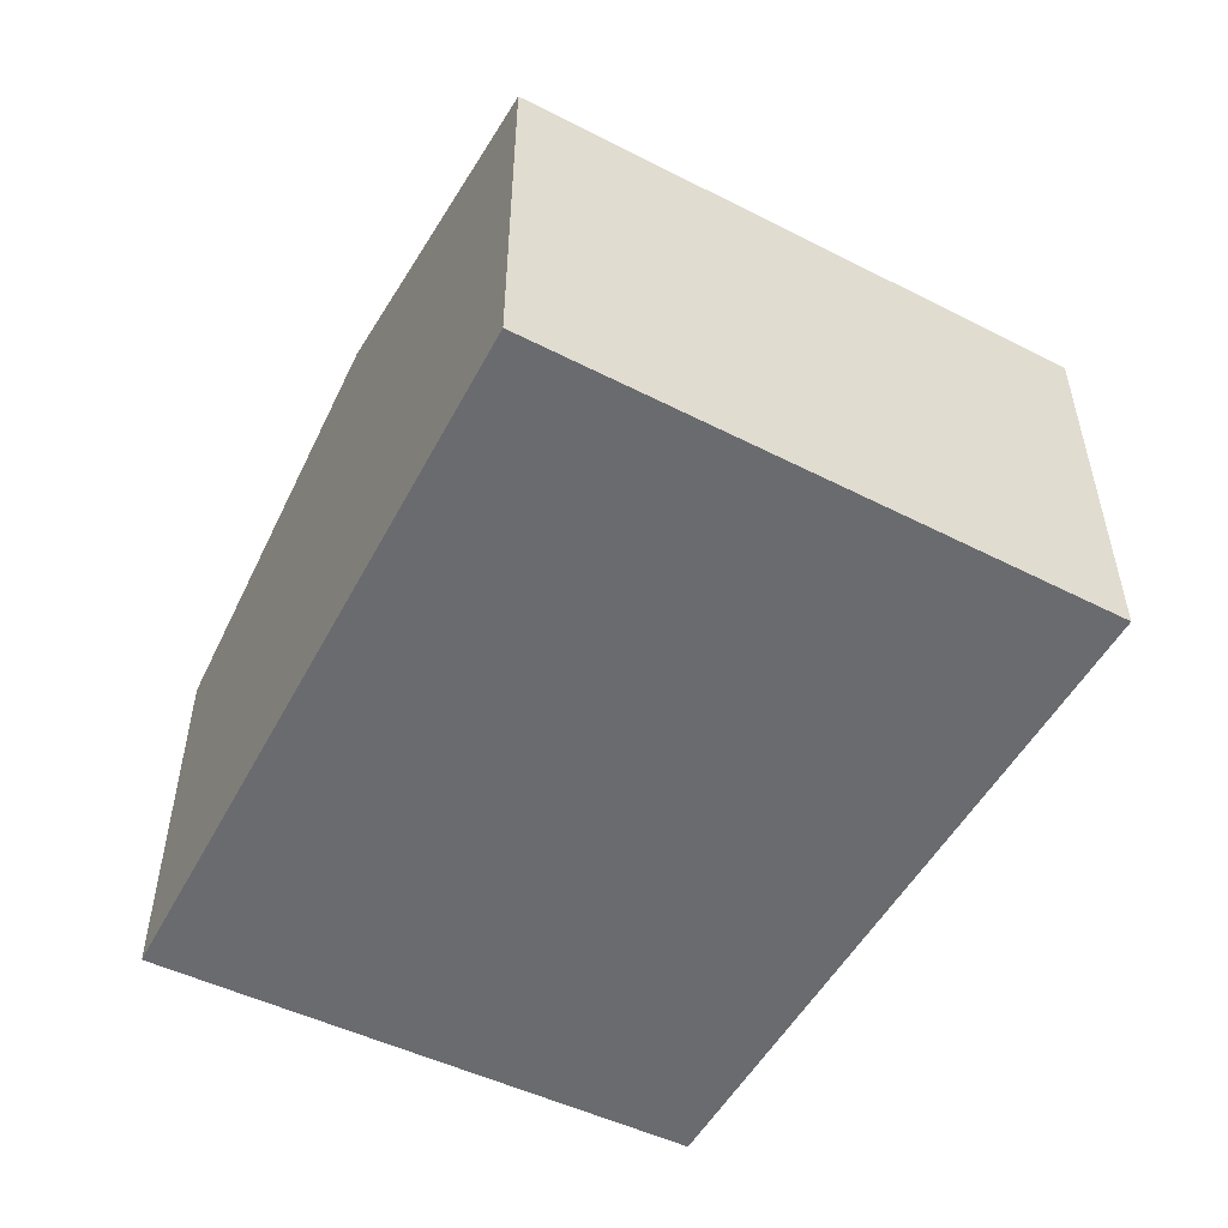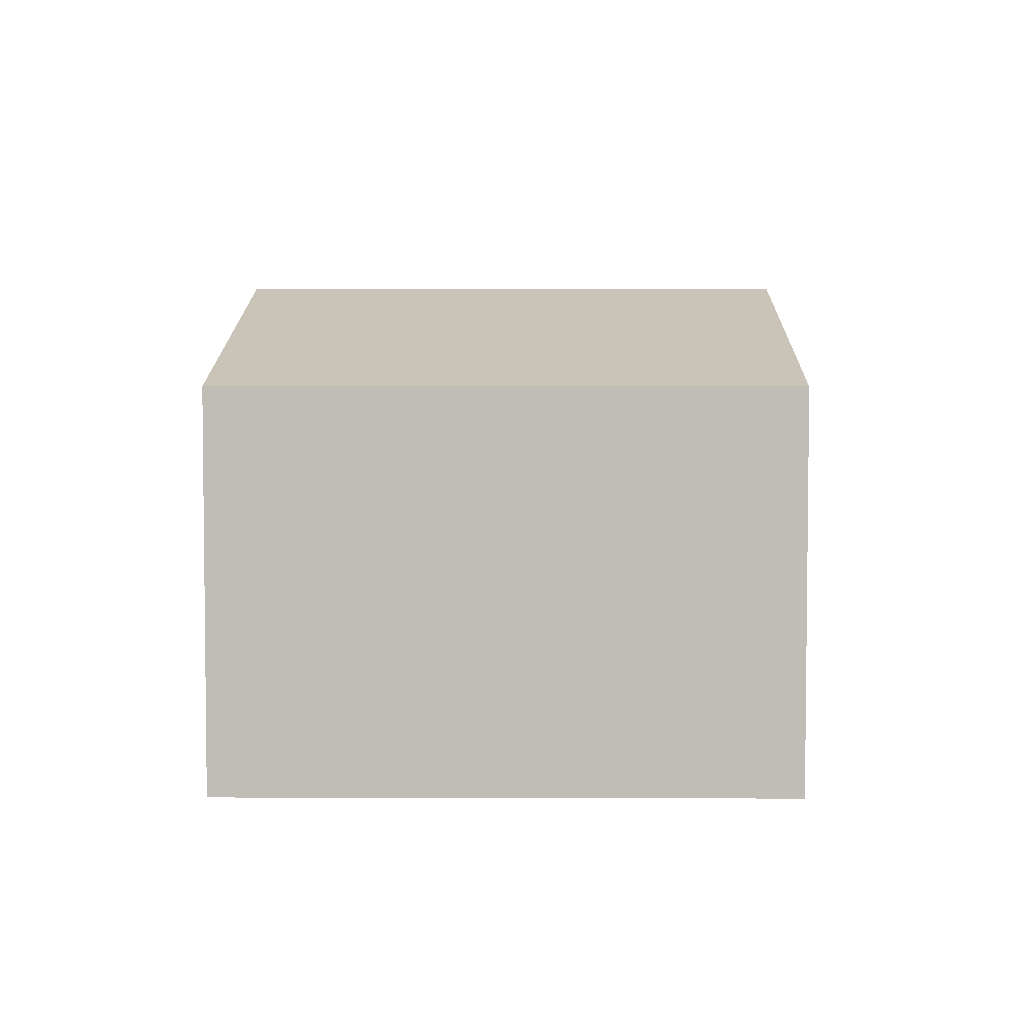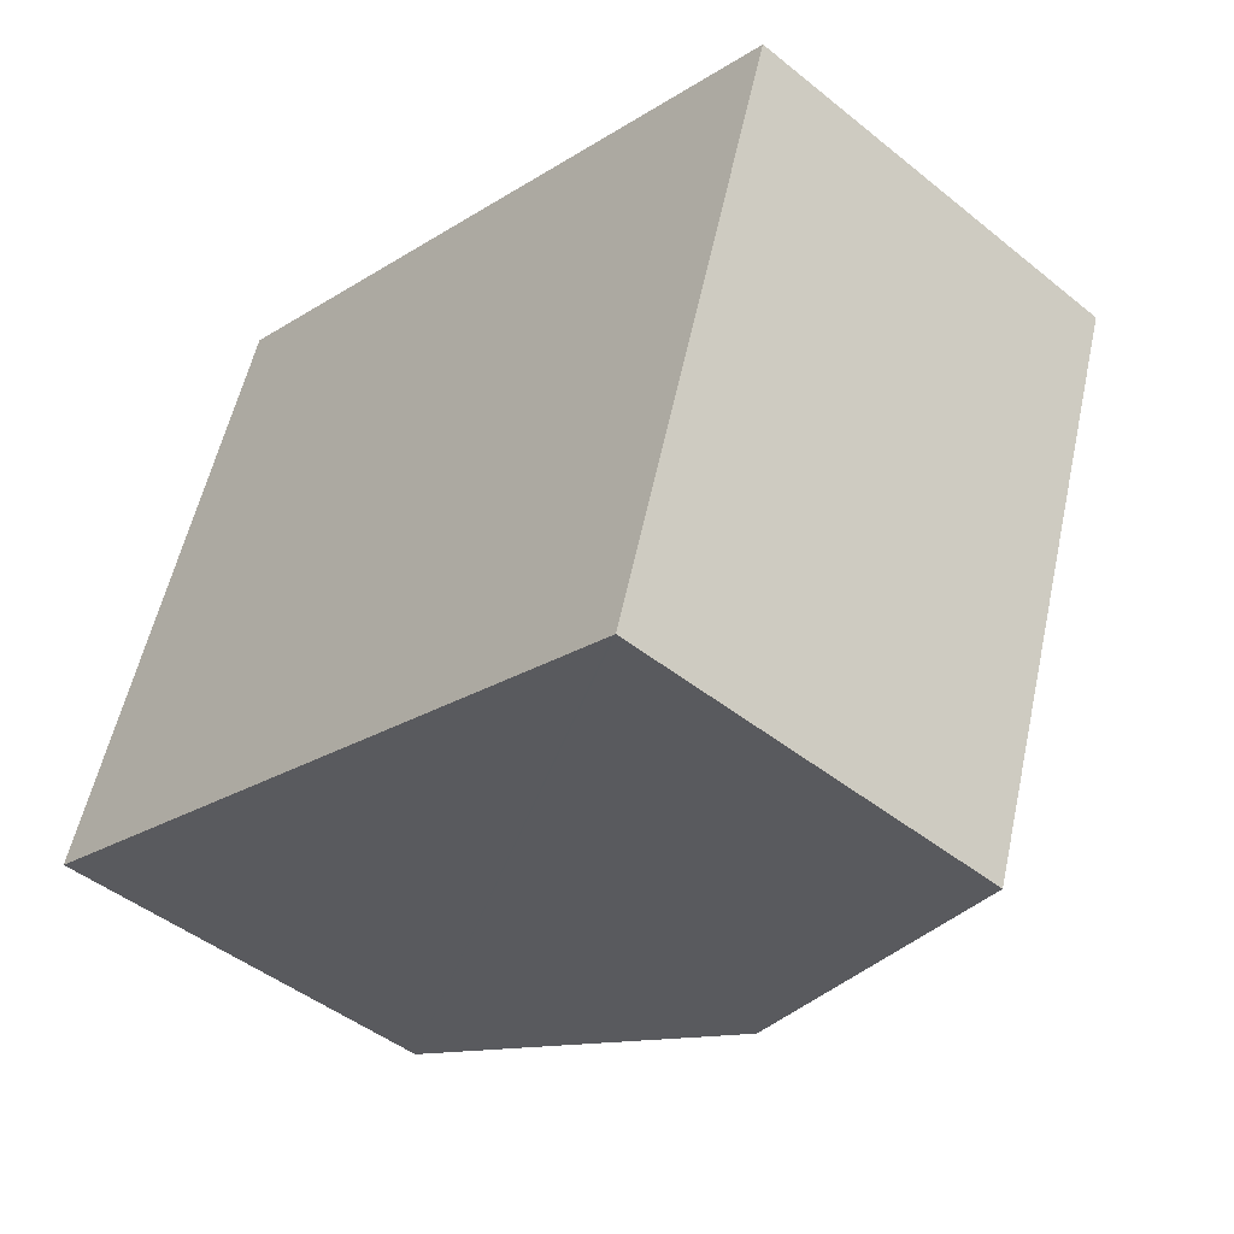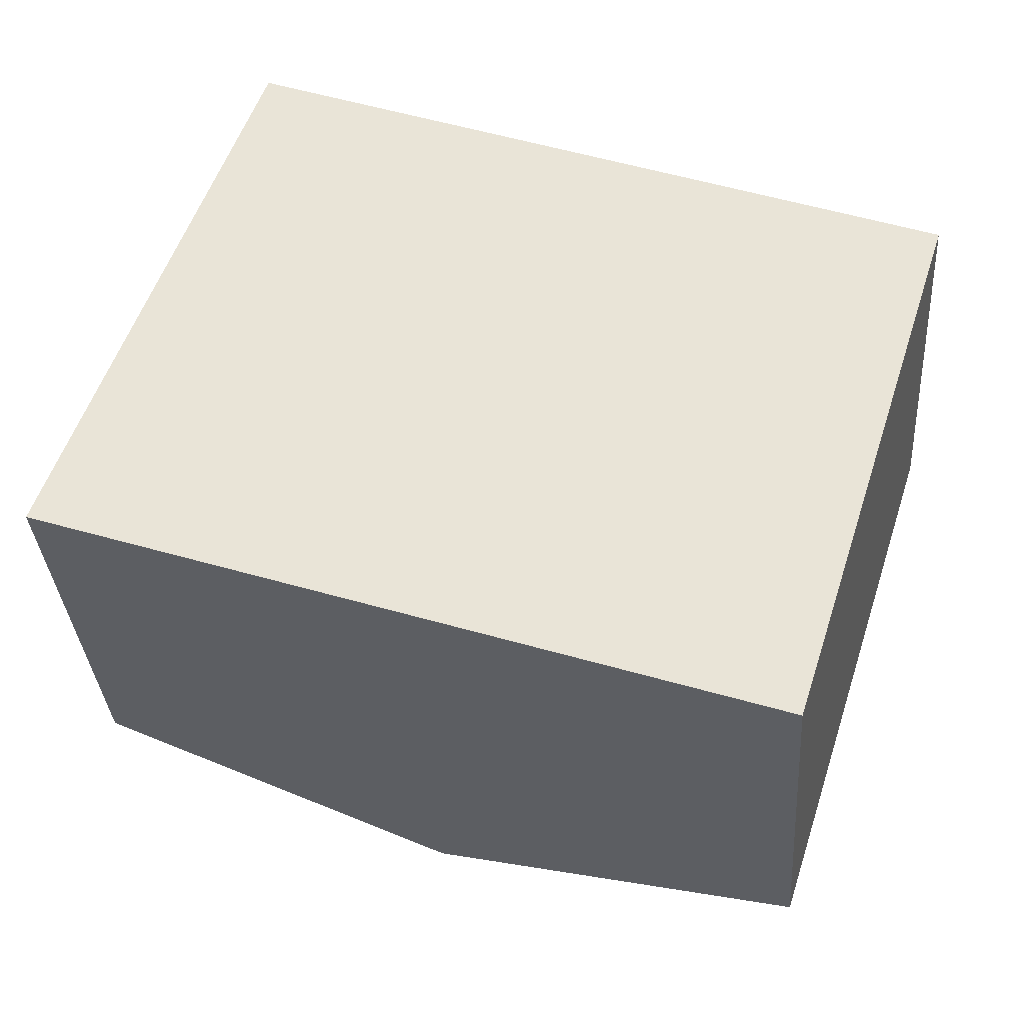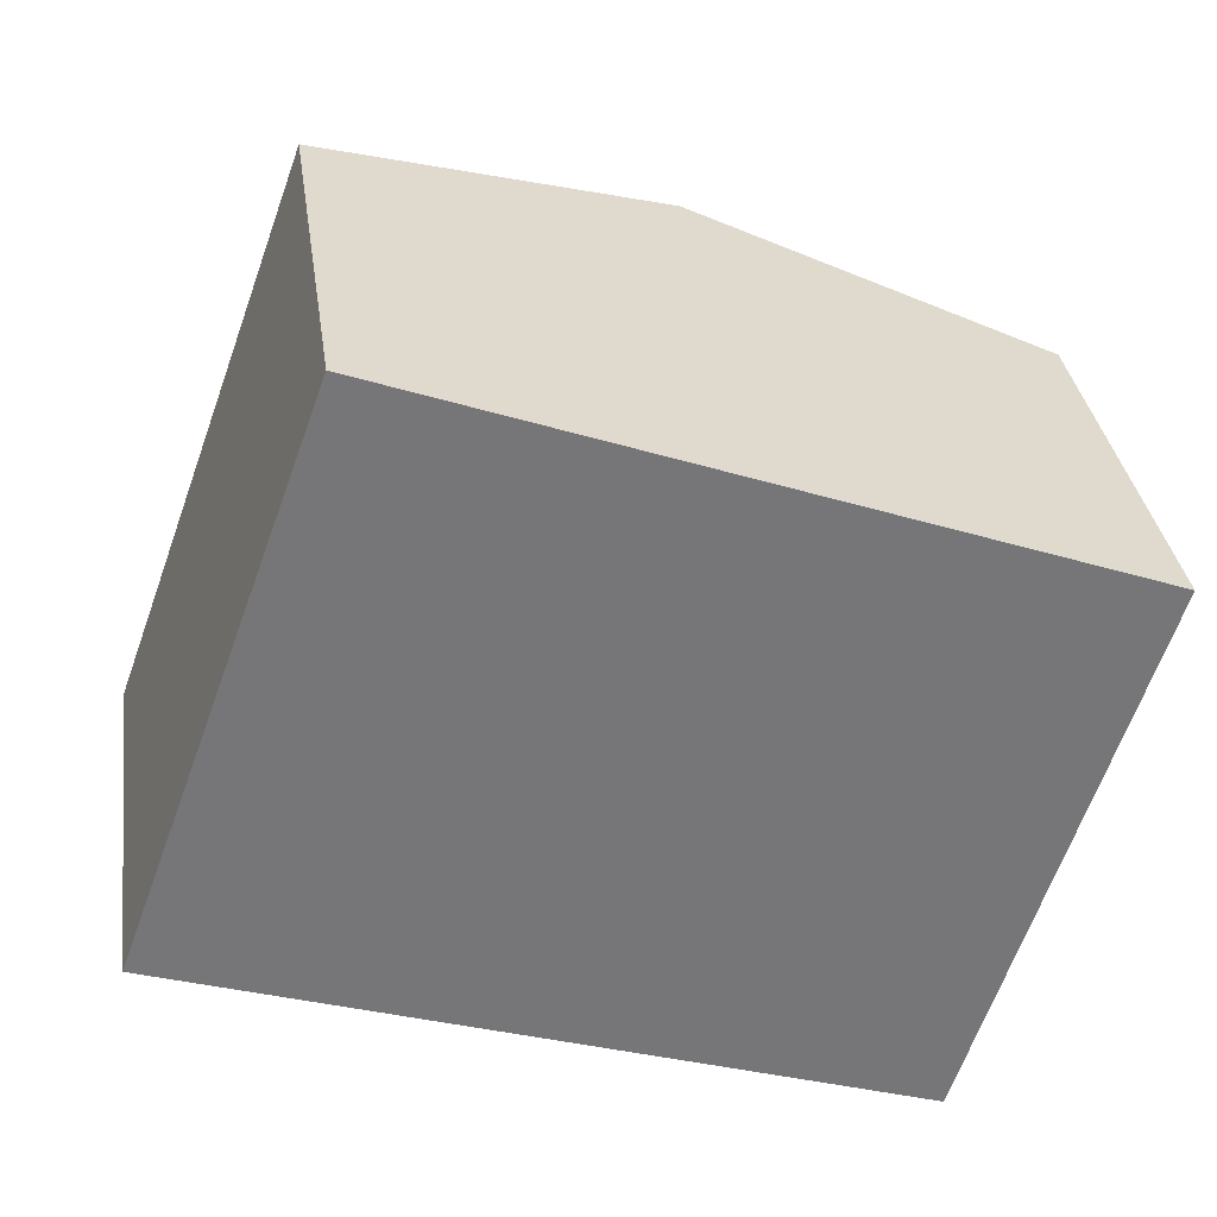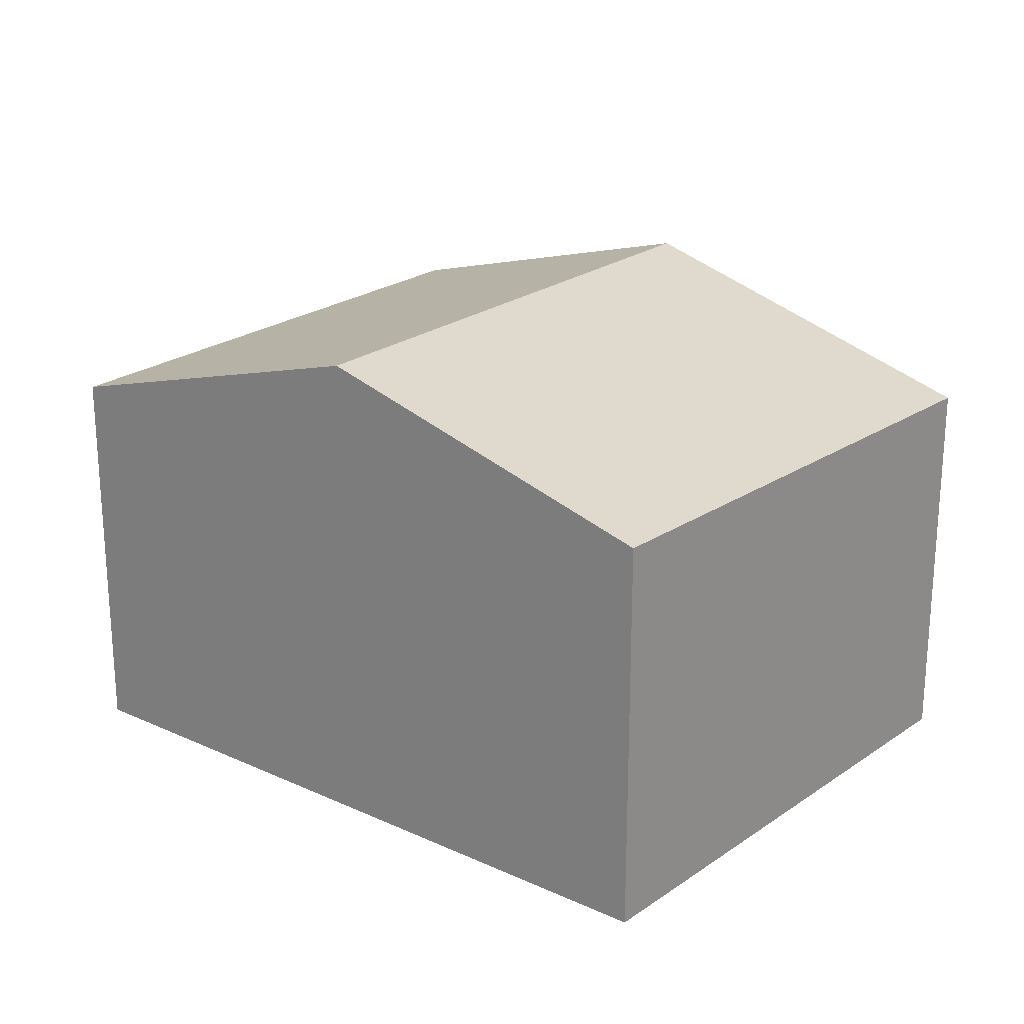
<metadata>
{"format":"obj","ext":"obj","renderer":"f3d","projection":"perspective","resolution":1024,"background":"white","views":[{"elev":-53.3,"azim":-98.8,"up":"+Y"},{"elev":4.5,"azim":-69.6,"up":"+Y"},{"elev":-45.7,"azim":47.2,"up":"+Z"},{"elev":-34.0,"azim":4.0,"up":"+Z"},{"elev":33.5,"azim":-8.1,"up":"+Z"},{"elev":22.6,"azim":58.4,"up":"+Y"}]}
</metadata>
<code>
v  2.754 3.977 -0.932
v  1.569 3.172 4.341
v  4.295 3.977 3.329
v  0 3.172 1.942e-16
v  5.603 3.144 -1.897
v  5.83 3.144 -1.271
v  5.627 3.137 -1.905
v  6.98 3.184 2.333
v  5.627 1.166e-16 -1.905
v  5.603 1.162e-16 -1.897
v  2.754 5.707e-17 -0.932
v  0 0 0
v  1.569 -2.658e-16 4.341
v  4.295 -2.038e-16 3.329
v  6.98 -1.429e-16 2.333
v  5.83 7.783e-17 -1.271
g defaultobject
f 1 2 3
f 2 1 4
f 5 6 7
f 6 5 8
f 8 5 1
f 8 1 3
f 9 5 7
f 5 9 1
f 1 9 4
f 4 9 10
f 4 10 11
f 4 11 12
f 12 2 4
f 2 12 13
f 13 3 2
f 3 13 8
f 8 13 14
f 8 14 15
f 15 6 8
f 6 15 16
f 6 16 7
f 7 16 9
f 11 13 12
f 13 11 14
f 14 11 10
f 14 10 15
f 15 10 9
f 15 9 16

</code>
